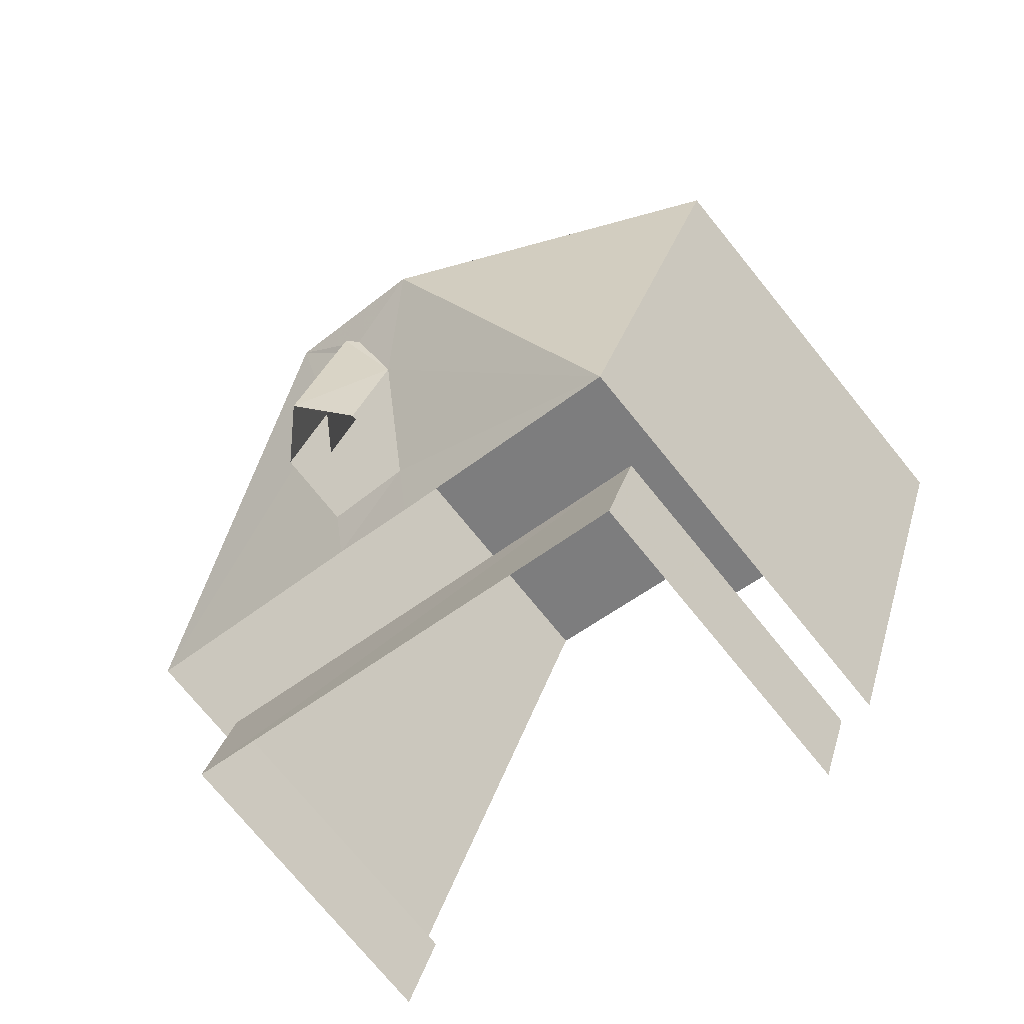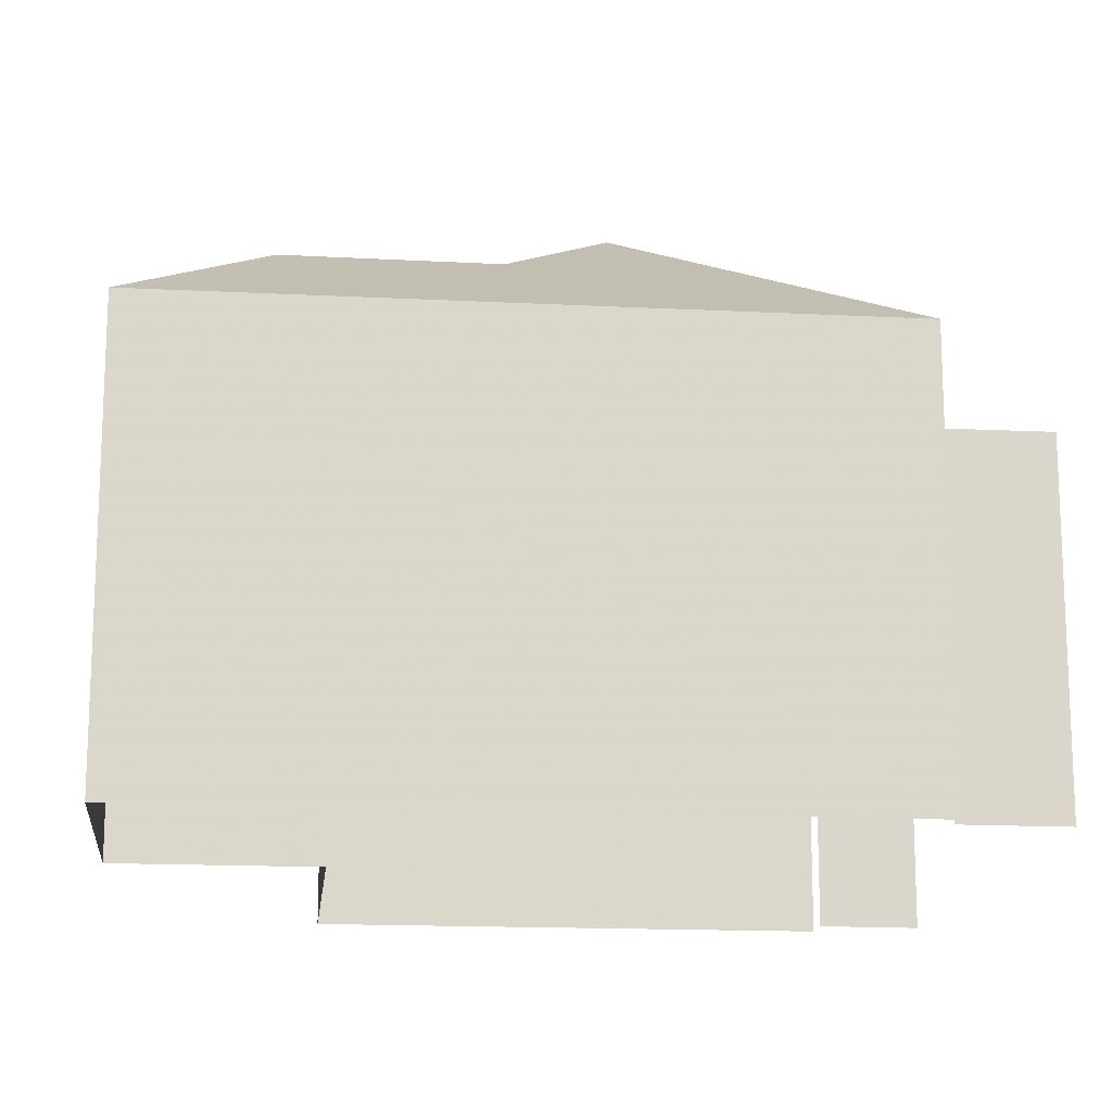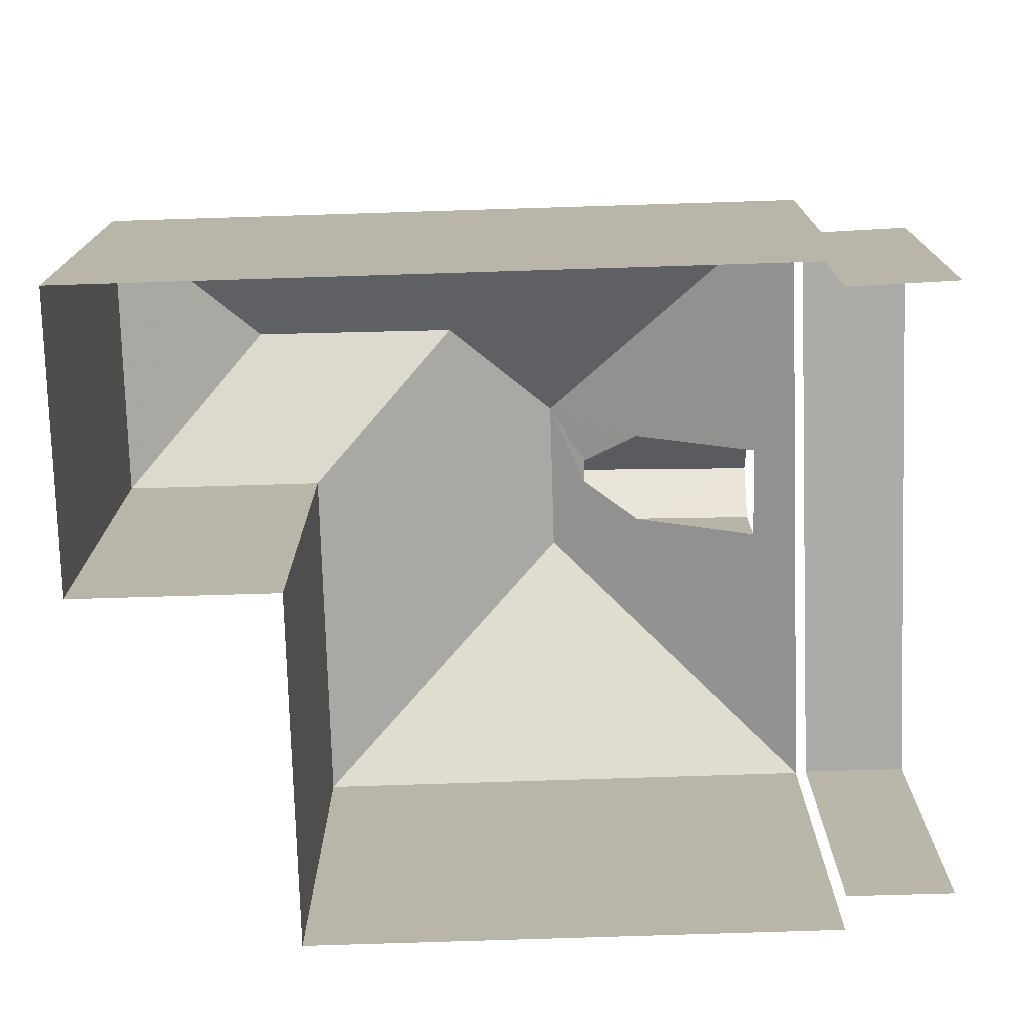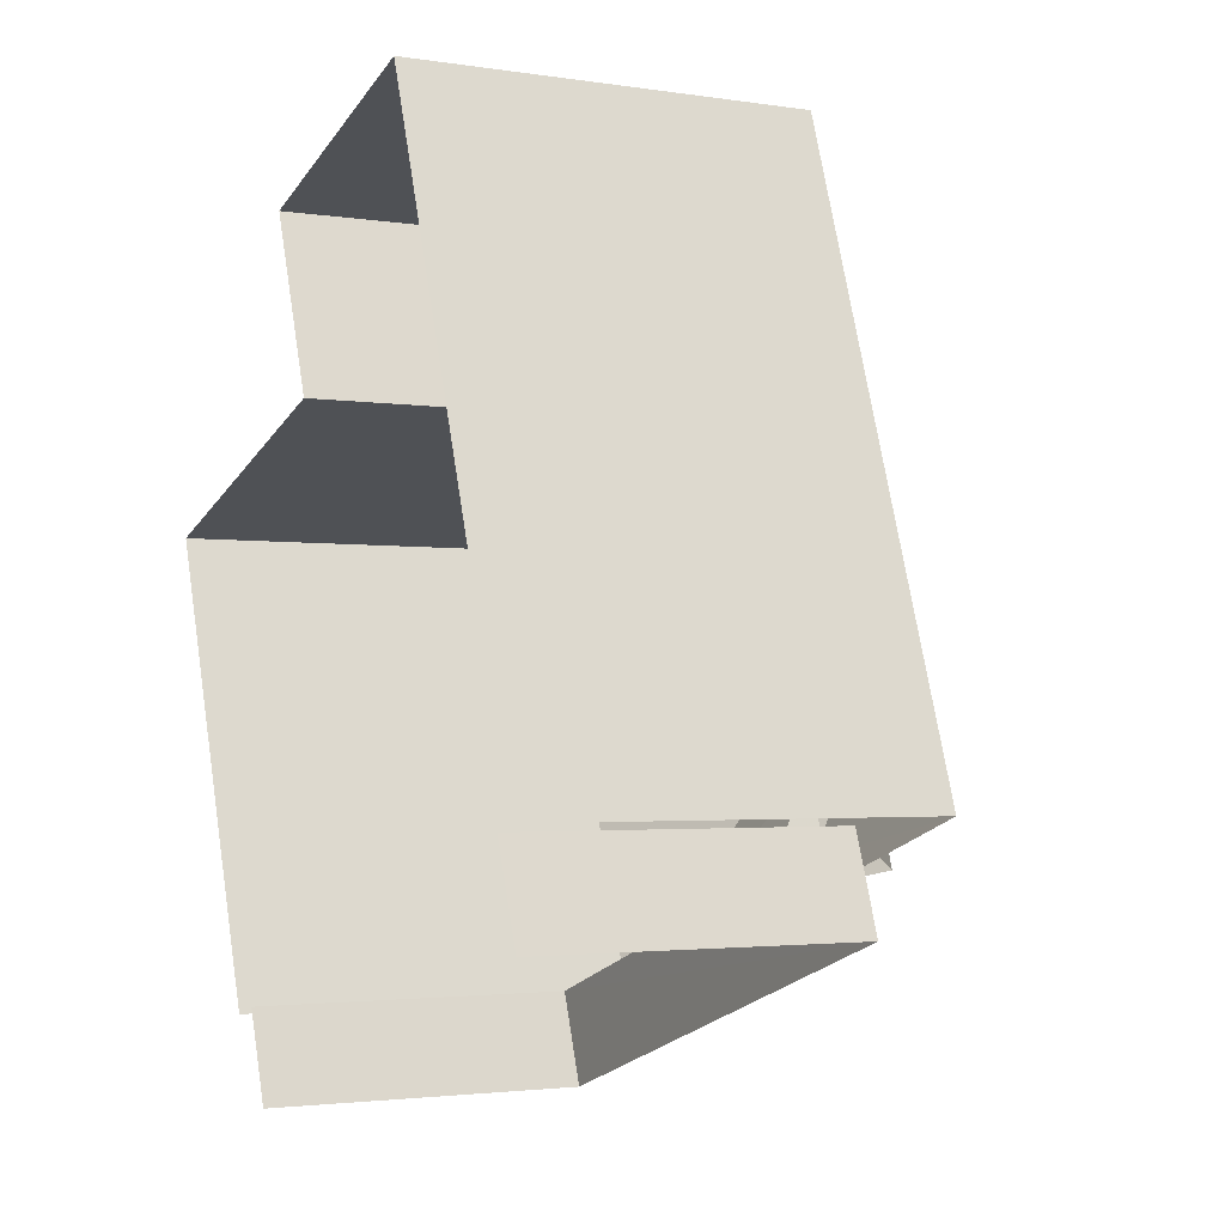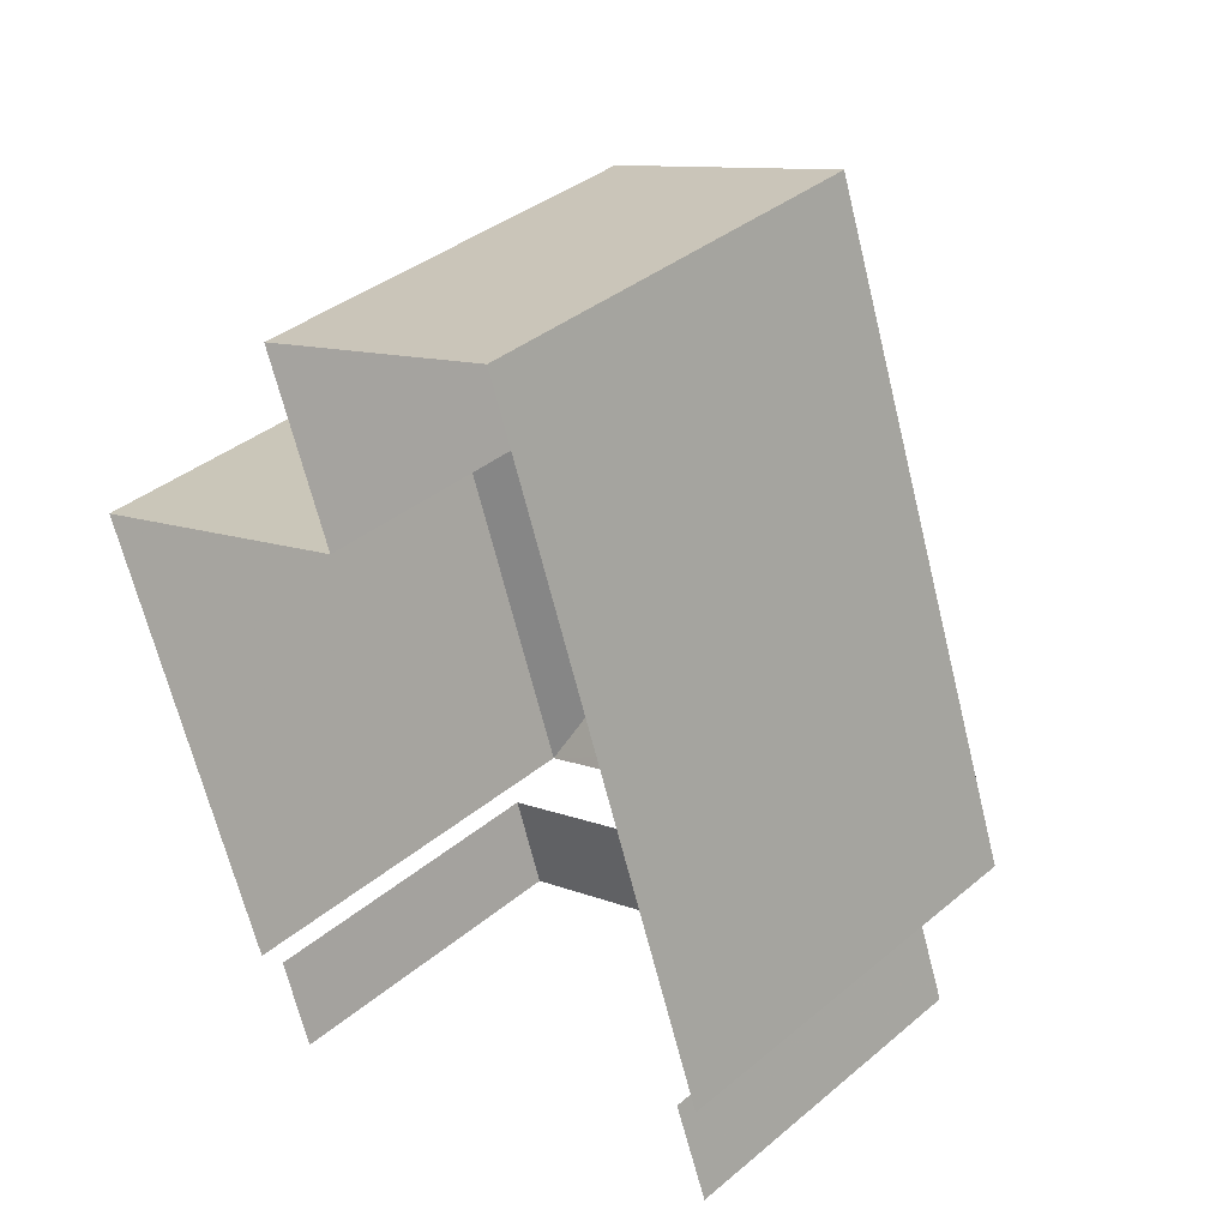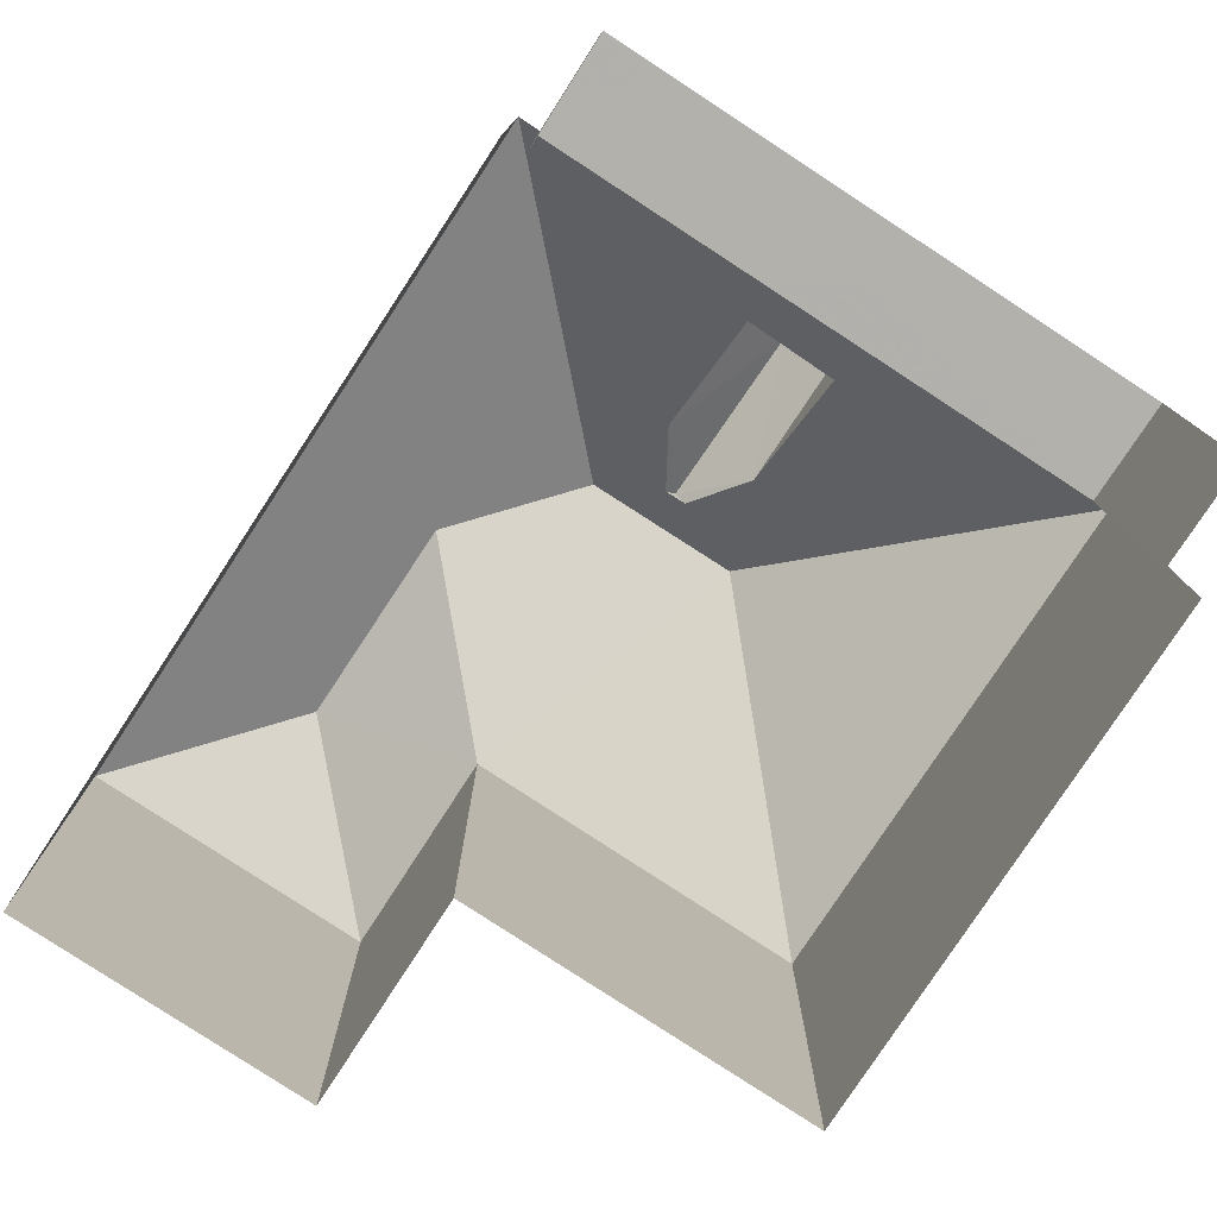
<metadata>
{"format":"obj","ext":"obj","renderer":"f3d","projection":"perspective","resolution":1024,"background":"white","views":[{"elev":-74.4,"azim":39.0,"up":"+Y"},{"elev":-15.9,"azim":-115.0,"up":"+Z"},{"elev":-76.2,"azim":-107.2,"up":"+Z"},{"elev":-2.5,"azim":-118.6,"up":"+Y"},{"elev":37.0,"azim":-137.1,"up":"+Y"},{"elev":-79.0,"azim":-52.2,"up":"+Z"}]}
</metadata>
<code>
v -2.243e+05 -1.282e+05 14.23
v -2.243e+05 -1.282e+05 14.23
v -2.243e+05 -1.282e+05 14.23
v -2.243e+05 -1.282e+05 14.23
v -2.244e+05 -1.282e+05 14.23
v -2.243e+05 -1.282e+05 14.23
v -2.243e+05 -1.282e+05 14.23
v -2.244e+05 -1.282e+05 14.23
v -2.244e+05 -1.282e+05 14.23
v -2.244e+05 -1.282e+05 14.23
v -2.243e+05 -1.282e+05 18.79
v -2.244e+05 -1.282e+05 18.79
v -2.243e+05 -1.282e+05 18.79
v -2.244e+05 -1.282e+05 18.79
v -2.244e+05 -1.282e+05 21.21
v -2.243e+05 -1.282e+05 20
v -2.244e+05 -1.282e+05 20
v -2.243e+05 -1.282e+05 22.11
v -2.243e+05 -1.282e+05 20
v -2.243e+05 -1.282e+05 20
v -2.244e+05 -1.282e+05 21.21
v -2.244e+05 -1.282e+05 22.11
v -2.243e+05 -1.282e+05 20
v -2.244e+05 -1.282e+05 20.34
v -2.244e+05 -1.282e+05 20
v -2.244e+05 -1.282e+05 20
v -2.244e+05 -1.282e+05 20.35
v -2.244e+05 -1.282e+05 20
v -2.244e+05 -1.282e+05 21.35
v -2.244e+05 -1.282e+05 21.81
v -2.243e+05 -1.282e+05 21.35
v -2.244e+05 -1.282e+05 21.81
v -2.244e+05 -1.282e+05 21.35
v -2.244e+05 -1.282e+05 21.95
v -2.244e+05 -1.282e+05 21.95
v -2.244e+05 -1.282e+05 21.35
f 1 2 3
f 3 2 4
f 5 6 4
f 2 7 8
f 9 5 4
f 9 4 10
f 10 2 8
f 4 2 10
f 11 1 19
f 11 2 1
f 25 9 14
f 28 11 19
f 14 9 10
f 25 14 26
f 26 11 28
f 14 11 26
f 24 27 36
f 36 33 34
f 36 27 33
f 12 8 7
f 13 12 7
f 11 12 13
f 11 14 12
f 15 16 17
f 18 19 20
f 21 22 23
f 23 18 20
f 23 22 18
f 23 16 15
f 21 23 15
f 24 25 26
f 27 26 28
f 22 25 29
f 27 28 19
f 30 18 22
f 31 19 18
f 27 24 26
f 29 25 24
f 32 22 29
f 31 27 19
f 32 30 22
f 30 31 18
f 33 31 34
f 34 31 35
f 31 30 35
f 34 35 29
f 34 29 36
f 35 32 29
f 21 25 22
f 15 17 21
f 17 25 21
f 30 32 35
f 27 31 33
f 20 1 3
f 20 19 1
f 2 13 7
f 2 11 13
f 29 24 36
f 16 4 6
f 16 23 4
f 4 23 20
f 3 4 20
f 9 25 17
f 5 9 17
f 10 8 12
f 14 10 12
f 16 6 5
f 17 16 5

</code>
